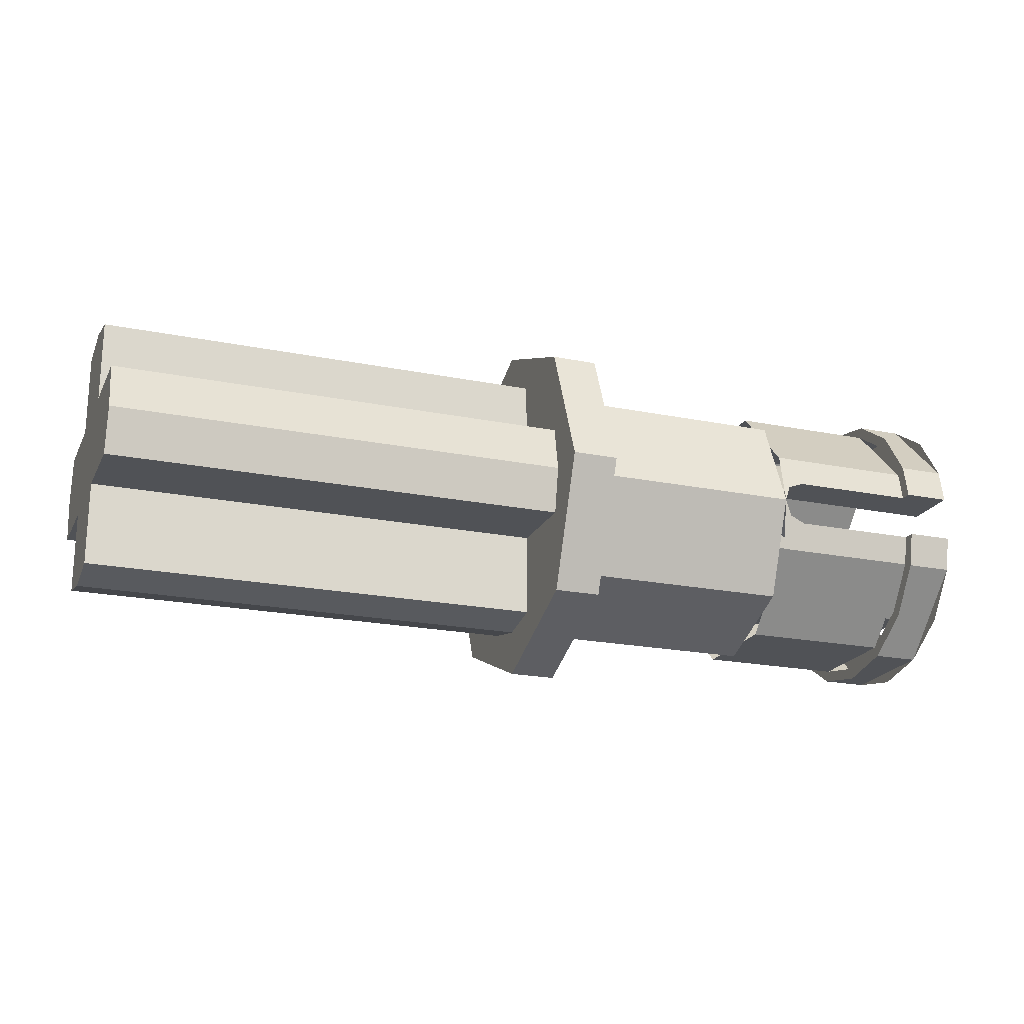
<metadata>
{"format":"obj","ext":"obj","renderer":"f3d","projection":"perspective","resolution":1024,"background":"white","views":[{"elev":-20.6,"azim":159.8,"up":"+Y"}]}
</metadata>
<code>
v -0.1 0 0
v -0.1 0 -0.2
v -0.1 -0.1414 -0.1414
v -0.1 0 0
v -0.1 -0.1414 -0.1414
v -0.1 -0.2 0
v -0.1 0 0
v -0.1 -0.2 0
v -0.1 -0.1414 0.1414
v -0.1 0 0
v -0.1 -0.1414 0.1414
v -0.1 0 0.2
v -0.1 0 0
v -0.1 0 0.2
v -0.1 0.1414 0.1414
v -0.1 0 0
v -0.1 0.1414 0.1414
v -0.1 0.2 0
v -0.1 0 0
v -0.1 0.2 0
v -0.1 0.1414 -0.1414
v -0.1 0 0
v -0.1 0.1414 -0.1414
v -0.1 0 -0.2
v -0.575 -0.1414 -0.1414
v -0.575 0 -0.2
v -0.1 0 -0.2
v -0.1 -0.1414 -0.1414
v -0.575 -0.2 0
v -0.575 -0.1414 -0.1414
v -0.1 -0.1414 -0.1414
v -0.1 -0.2 0
v -0.575 -0.1414 0.1414
v -0.575 -0.2 0
v -0.1 -0.2 0
v -0.1 -0.1414 0.1414
v -0.575 0 0.2
v -0.575 -0.1414 0.1414
v -0.1 -0.1414 0.1414
v -0.1 0 0.2
v -0.575 0.1414 0.1414
v -0.575 0 0.2
v -0.1 0 0.2
v -0.1 0.1414 0.1414
v -0.575 0.2 0
v -0.575 0.1414 0.1414
v -0.1 0.1414 0.1414
v -0.1 0.2 0
v -0.575 0.1414 -0.1414
v -0.575 0.2 0
v -0.1 0.2 0
v -0.1 0.1414 -0.1414
v -0.575 0 -0.2
v -0.575 0.1414 -0.1414
v -0.1 0.1414 -0.1414
v -0.1 0 -0.2
v -0.1 -0.2828 -0.2828
v -0.1 0 -0.4
v 0 0 -0.4
v 0 -0.2828 -0.2828
v -0.1 -0.4 0
v -0.1 -0.2828 -0.2828
v 0 -0.2828 -0.2828
v 0 -0.4 0
v -0.1 -0.2828 0.2828
v -0.1 -0.4 0
v 0 -0.4 0
v 0 -0.2828 0.2828
v -0.1 0 0.4
v -0.1 -0.2828 0.2828
v 0 -0.2828 0.2828
v 0 0 0.4
v -0.1 0.2828 0.2828
v -0.1 0 0.4
v 0 0 0.4
v 0 0.2828 0.2828
v -0.1 0.4 0
v -0.1 0.2828 0.2828
v 0 0.2828 0.2828
v 0 0.4 0
v -0.1 0.2828 -0.2828
v -0.1 0.4 0
v 0 0.4 0
v 0 0.2828 -0.2828
v -0.1 0 -0.4
v -0.1 0.2828 -0.2828
v 0 0.2828 -0.2828
v 0 0 -0.4
v -0.1 0 -0.4
v -0.1 -0.2828 -0.2828
v -0.1 -0.2121 -0.2121
v -0.1 0 -0.3
v -0.1 -0.2828 -0.2828
v -0.1 -0.4 0
v -0.1 -0.3 0
v -0.1 -0.2121 -0.2121
v -0.1 -0.4 0
v -0.1 -0.2828 0.2828
v -0.1 -0.2121 0.2121
v -0.1 -0.3 0
v -0.1 -0.2828 0.2828
v -0.1 0 0.4
v -0.1 0 0.3
v -0.1 -0.2121 0.2121
v -0.1 0 0.4
v -0.1 0.2828 0.2828
v -0.1 0.2121 0.2121
v -0.1 0 0.3
v -0.1 0.2828 0.2828
v -0.1 0.4 0
v -0.1 0.3 0
v -0.1 0.2121 0.2121
v -0.1 0.4 0
v -0.1 0.2828 -0.2828
v -0.1 0.2121 -0.2121
v -0.1 0.3 0
v -0.1 0.2828 -0.2828
v -0.1 0 -0.4
v -0.1 0 -0.3
v -0.1 0.2121 -0.2121
v -0.1 -0.2121 -0.2121
v -0.1 0 -0.3
v -0.575 0 -0.3
v -0.575 -0.2121 -0.2121
v -0.1 -0.3 0
v -0.1 -0.2121 -0.2121
v -0.575 -0.2121 -0.2121
v -0.575 -0.3 0
v -0.1 -0.2121 0.2121
v -0.1 -0.3 0
v -0.575 -0.3 0
v -0.575 -0.2121 0.2121
v -0.1 0 0.3
v -0.1 -0.2121 0.2121
v -0.575 -0.2121 0.2121
v -0.575 0 0.3
v -0.1 0.2121 0.2121
v -0.1 0 0.3
v -0.575 0 0.3
v -0.575 0.2121 0.2121
v -0.1 0.3 0
v -0.1 0.2121 0.2121
v -0.575 0.2121 0.2121
v -0.575 0.3 0
v -0.1 0.2121 -0.2121
v -0.1 0.3 0
v -0.575 0.3 0
v -0.575 0.2121 -0.2121
v -0.1 0 -0.3
v -0.1 0.2121 -0.2121
v -0.575 0.2121 -0.2121
v -0.575 0 -0.3
v -0.575 -0.05 -0.29
v -0.5896 -0.03535 -0.293
v -0.575 0 -0.3
v -0.575 -0.05 -0.29
v -0.625 -0.05 -0.29
v -0.5896 -0.03535 -0.293
v -0.575 -0.1148 -0.2772
v -0.575 -0.05 -0.29
v -0.9 -0.05 -0.29
v -0.9 -0.1148 -0.2772
v -0.9 -0.2771 -0.1148
v -0.9 -0.1148 -0.2772
v -0.575 -0.1148 -0.2772
v -0.575 -0.2771 -0.1148
v -0.9 -0.2772 0.1148
v -0.9 -0.2771 -0.1148
v -0.575 -0.2771 -0.1148
v -0.575 -0.2772 0.1148
v -0.9 -0.1148 0.2771
v -0.9 -0.2772 0.1148
v -0.575 -0.2772 0.1148
v -0.575 -0.1148 0.2771
v -0.575 -0.1148 0.2772
v -0.575 -0.05 0.29
v -0.9 -0.05 0.29
v -0.9 -0.1148 0.2772
v -0.575 -0.05 0.29
v -0.5896 -0.03535 0.293
v -0.575 0 0.3
v -0.575 -0.05 0.29
v -0.625 -0.05 0.29
v -0.5896 -0.03535 0.293
v -0.575 0.05 0.29
v -0.5896 0.03535 0.293
v -0.575 0 0.3
v -0.575 0.05 0.29
v -0.625 0.05 0.29
v -0.5896 0.03535 0.293
v -0.575 0.1148 0.2772
v -0.575 0.05 0.29
v -0.9 0.05 0.29
v -0.9 0.1148 0.2772
v -0.9 0.2771 0.1148
v -0.9 0.1148 0.2772
v -0.575 0.1148 0.2772
v -0.575 0.2771 0.1148
v -0.9 0.2772 -0.1148
v -0.9 0.2771 0.1148
v -0.575 0.2771 0.1148
v -0.575 0.2772 -0.1148
v -0.9 0.1148 -0.2771
v -0.9 0.2772 -0.1148
v -0.575 0.2772 -0.1148
v -0.575 0.1148 -0.2771
v -0.575 0.1148 -0.2772
v -0.575 0.05 -0.29
v -0.9 0.05 -0.29
v -0.9 0.1148 -0.2772
v -0.575 0.05 -0.29
v -0.5896 0.03535 -0.293
v -0.575 0 -0.3
v -0.575 0.05 -0.29
v -0.625 0.05 -0.29
v -0.5896 0.03535 -0.293
v -0.9 0.05 -0.315
v -0.9 0.1244 -0.3003
v -0.9 0.1148 -0.2772
v -0.9 0.05 -0.29
v -0.9 0.1244 -0.3003
v -0.9 0.2298 -0.2298
v -0.9 0.2122 -0.2122
v -0.9 0.1148 -0.2772
v -0.9 0.2298 -0.2298
v -0.9 0.3003 -0.1244
v -0.9 0.2772 -0.1148
v -0.9 0.2122 -0.2122
v -0.9 0.3003 -0.1244
v -0.9 0.325 0
v -0.9 0.3 0
v -0.9 0.2772 -0.1148
v -0.9 0.325 0
v -0.9 0.3003 0.1244
v -0.9 0.2772 0.1148
v -0.9 0.3 0
v -0.9 0.3003 0.1244
v -0.9 0.2298 0.2298
v -0.9 0.2122 0.2122
v -0.9 0.2772 0.1148
v -0.9 0.2298 0.2298
v -0.9 0.1244 0.3003
v -0.9 0.1148 0.2772
v -0.9 0.2122 0.2122
v -0.9 0.1244 0.3003
v -0.9 0.05 0.315
v -0.9 0.05 0.29
v -0.9 0.1148 0.2772
v -0.9 -0.05 0.315
v -0.9 -0.1244 0.3003
v -0.9 -0.1148 0.2772
v -0.9 -0.05 0.29
v -0.9 -0.1244 0.3003
v -0.9 -0.2298 0.2298
v -0.9 -0.2122 0.2122
v -0.9 -0.1148 0.2772
v -0.9 -0.2298 0.2298
v -0.9 -0.3003 0.1244
v -0.9 -0.2772 0.1148
v -0.9 -0.2122 0.2122
v -0.9 -0.3003 0.1244
v -0.9 -0.325 0
v -0.9 -0.3 0
v -0.9 -0.2772 0.1148
v -0.9 -0.325 0
v -0.9 -0.3003 -0.1244
v -0.9 -0.2772 -0.1148
v -0.9 -0.3 0
v -0.9 -0.3003 -0.1244
v -0.9 -0.2298 -0.2298
v -0.9 -0.2122 -0.2122
v -0.9 -0.2772 -0.1148
v -0.9 -0.2298 -0.2298
v -0.9 -0.1244 -0.3003
v -0.9 -0.1148 -0.2772
v -0.9 -0.2122 -0.2122
v -0.9 -0.1244 -0.3003
v -0.9 -0.05 -0.315
v -0.9 -0.05 -0.29
v -0.9 -0.1148 -0.2772
v -0.9 -0.05 -0.315
v -1 -0.05 -0.315
v -1 -0.1244 -0.3003
v -0.9 -0.1244 -0.3003
v -1 -0.3003 -0.1243
v -1 -0.1244 -0.3003
v -0.9 -0.1244 -0.3003
v -0.9 -0.3003 -0.1243
v -1 -0.3003 0.1244
v -1 -0.3003 -0.1243
v -0.9 -0.3003 -0.1243
v -0.9 -0.3003 0.1244
v -1 -0.1243 0.3003
v -1 -0.3003 0.1244
v -0.9 -0.3003 0.1244
v -0.9 -0.1243 0.3003
v -0.9 -0.05 0.315
v -1 -0.05 0.315
v -1 -0.1244 0.3003
v -0.9 -0.1244 0.3003
v -0.9 0.05 0.315
v -1 0.05 0.315
v -1 0.1244 0.3003
v -0.9 0.1244 0.3003
v -1 0.3003 0.1243
v -1 0.1244 0.3003
v -0.9 0.1244 0.3003
v -0.9 0.3003 0.1243
v -1 0.3003 -0.1244
v -1 0.3003 0.1243
v -0.9 0.3003 0.1243
v -0.9 0.3003 -0.1244
v -1 0.1243 -0.3003
v -1 0.3003 -0.1244
v -0.9 0.3003 -0.1244
v -0.9 0.1243 -0.3003
v -0.9 0.05 -0.315
v -1 0.05 -0.315
v -1 0.1244 -0.3003
v -0.9 0.1244 -0.3003
v -0.5896 -0.03535 -0.193
v -0.575 0 -0.2
v -0.575 0 -0.3
v -0.5896 -0.03535 -0.293
v -0.625 -0.05 -0.19
v -0.5896 -0.03535 -0.193
v -0.5896 -0.03535 -0.293
v -0.625 -0.05 -0.29
v -0.9 -0.05 -0.29
v -0.9 -0.05 -0.19
v -0.625 -0.05 -0.19
v -0.625 -0.05 -0.29
v -1 -0.05 -0.19
v -0.9 -0.05 -0.19
v -0.9 -0.05 -0.315
v -1 -0.05 -0.315
v -1 -0.07655 -0.1848
v -1 -0.05 -0.19
v -1 -0.05 -0.315
v -1 -0.1244 -0.3003
v -1 -0.1414 -0.1414
v -1 -0.07655 -0.1848
v -1 -0.1244 -0.3003
v -1 -0.2298 -0.2298
v -1 -0.1848 -0.07655
v -1 -0.1414 -0.1414
v -1 -0.2298 -0.2298
v -1 -0.3003 -0.1244
v -1 -0.2 0
v -1 -0.1848 -0.07655
v -1 -0.3003 -0.1244
v -1 -0.325 0
v -1 -0.1848 0.07655
v -1 -0.2 0
v -1 -0.325 0
v -1 -0.3003 0.1244
v -1 -0.1414 0.1414
v -1 -0.1848 0.07655
v -1 -0.3003 0.1244
v -1 -0.2298 0.2298
v -1 -0.07655 0.1848
v -1 -0.1414 0.1414
v -1 -0.2298 0.2298
v -1 -0.1244 0.3003
v -1 -0.05 0.19
v -1 -0.07655 0.1848
v -1 -0.1244 0.3003
v -1 -0.05 0.315
v -1 -0.05 0.315
v -0.9 -0.05 0.315
v -0.9 -0.05 0.19
v -1 -0.05 0.19
v -0.9 -0.05 0.19
v -0.9 -0.05 0.29
v -0.625 -0.05 0.29
v -0.625 -0.05 0.19
v -0.5896 -0.03535 0.293
v -0.575 0 0.3
v -0.575 0 0.2
v -0.5896 -0.03535 0.193
v -0.625 -0.05 0.29
v -0.5896 -0.03535 0.293
v -0.5896 -0.03535 0.193
v -0.625 -0.05 0.19
v -0.5896 0.03535 0.293
v -0.575 0 0.3
v -0.575 0 0.2
v -0.5896 0.03535 0.193
v -0.625 0.05 0.29
v -0.5896 0.03535 0.293
v -0.5896 0.03535 0.193
v -0.625 0.05 0.19
v -0.9 0.05 0.19
v -0.9 0.05 0.29
v -0.625 0.05 0.29
v -0.625 0.05 0.19
v -1 0.05 0.315
v -0.9 0.05 0.315
v -0.9 0.05 0.19
v -1 0.05 0.19
v -1 0.07655 0.1848
v -1 0.05 0.19
v -1 0.05 0.315
v -1 0.1244 0.3003
v -1 0.1414 0.1414
v -1 0.07655 0.1848
v -1 0.1244 0.3003
v -1 0.2298 0.2298
v -1 0.1848 0.07655
v -1 0.1414 0.1414
v -1 0.2298 0.2298
v -1 0.3003 0.1244
v -1 0.2 0
v -1 0.1848 0.07655
v -1 0.3003 0.1244
v -1 0.325 0
v -1 0.1848 -0.07655
v -1 0.2 0
v -1 0.325 0
v -1 0.3003 -0.1244
v -1 0.1414 -0.1414
v -1 0.1848 -0.07655
v -1 0.3003 -0.1244
v -1 0.2298 -0.2298
v -1 0.07655 -0.1848
v -1 0.1414 -0.1414
v -1 0.2298 -0.2298
v -1 0.1244 -0.3003
v -1 0.05 -0.19
v -1 0.07655 -0.1848
v -1 0.1244 -0.3003
v -1 0.05 -0.315
v -1 0.05 -0.19
v -0.9 0.05 -0.19
v -0.9 0.05 -0.315
v -1 0.05 -0.315
v -0.9 0.05 -0.29
v -0.9 0.05 -0.19
v -0.625 0.05 -0.19
v -0.625 0.05 -0.29
v -0.5896 0.03535 -0.193
v -0.575 0 -0.2
v -0.575 0 -0.3
v -0.5896 0.03535 -0.293
v -0.625 0.05 -0.19
v -0.5896 0.03535 -0.193
v -0.5896 0.03535 -0.293
v -0.625 0.05 -0.29
v -0.575 -0.05 -0.19
v -0.5896 -0.03535 -0.193
v -0.575 0 -0.2
v -0.575 -0.05 -0.19
v -0.625 -0.05 -0.19
v -0.5896 -0.03535 -0.193
v -0.575 -0.0765 -0.1847
v -0.575 -0.05 -0.19
v -1 -0.05 -0.19
v -1 -0.0765 -0.1847
v -1 -0.1848 -0.07651
v -1 -0.07655 -0.1847
v -0.575 -0.07655 -0.1847
v -0.575 -0.1848 -0.07651
v -1 -0.1847 0.07655
v -1 -0.1848 -0.07651
v -0.575 -0.1848 -0.07651
v -0.575 -0.1847 0.07655
v -1 -0.07651 0.1848
v -1 -0.1847 0.07655
v -0.575 -0.1847 0.07655
v -0.575 -0.07651 0.1848
v -0.575 -0.0765 0.1847
v -0.575 -0.05 0.19
v -1 -0.05 0.19
v -1 -0.0765 0.1847
v -0.575 -0.05 0.19
v -0.5896 -0.03535 0.193
v -0.575 0 0.2
v -0.575 -0.05 0.19
v -0.625 -0.05 0.19
v -0.5896 -0.03535 0.193
v -0.575 0.05 0.19
v -0.5896 0.03535 0.193
v -0.575 0 0.2
v -0.575 0.05 0.19
v -0.625 0.05 0.19
v -0.5896 0.03535 0.193
v -0.575 0.0765 0.1847
v -0.575 0.05 0.19
v -1 0.05 0.19
v -1 0.0765 0.1847
v -1 0.1848 0.07651
v -1 0.07655 0.1847
v -0.575 0.07655 0.1847
v -0.575 0.1848 0.07651
v -1 0.1847 -0.07655
v -1 0.1848 0.07651
v -0.575 0.1848 0.07651
v -0.575 0.1847 -0.07655
v -1 0.07651 -0.1848
v -1 0.1847 -0.07655
v -0.575 0.1847 -0.07655
v -0.575 0.07651 -0.1848
v -0.575 0.0765 -0.1847
v -0.575 0.05 -0.19
v -1 0.05 -0.19
v -1 0.0765 -0.1847
v -0.575 0.05 -0.19
v -0.5896 0.03535 -0.193
v -0.575 0 -0.2
v -0.575 0.05 -0.19
v -0.625 0.05 -0.19
v -0.5896 0.03535 -0.193
v 0 0 0
v 0 0.4 0
v 0 0.2828 0.2828
v 0 0 0
v 0 0.2828 0.2828
v 0 0 0.4
v 0 0 0
v 0 0 0.4
v 0 -0.2828 0.2828
v 0 0 0
v 0 -0.2828 0.2828
v 0 -0.4 0
v 0 0 0
v 0 -0.4 0
v 0 -0.2828 -0.2828
v 0 0 0
v 0 -0.2828 -0.2828
v 0 0 -0.4
v 0 0 0
v 0 0 -0.4
v 0 0.2828 -0.2828
v 0 0 0
v 0 0.2828 -0.2828
v 0 0.4 0
v 1 0.3 0
v 0 0.3 0
v 0 0.2801 0.1
v 1 0.2801 0.1
v 1 0.2801 0.1
v 0 0.2801 0.1
v 0 0.1 0.1
v 1 0.1 0.1
v 1 0.1 0.1
v 0 0.1 0.1
v 0 0.1 0.2801
v 1 0.1 0.2801
v 1 0.1 0.2801
v 0 0.1 0.2801
v 0 0 0.3
v 1 0 0.3
v 1 -0.3 0
v 1 -0.2801 0.1
v 0 -0.2801 0.1
v 0 -0.3 0
v 1 -0.2801 0.1
v 1 -0.1 0.1
v 0 -0.1 0.1
v 0 -0.2801 0.1
v 1 -0.1 0.1
v 1 -0.1 0.2801
v 0 -0.1 0.2801
v 0 -0.1 0.1
v 1 -0.1 0.2801
v 1 0 0.3
v 0 0 0.3
v 0 -0.1 0.2801
v 1 0.3 0
v 1 0.2801 -0.1
v 0 0.2801 -0.1
v 0 0.3 0
v 1 0.2801 -0.1
v 1 0.1 -0.1
v 0 0.1 -0.1
v 0 0.2801 -0.1
v 1 0.1 -0.1
v 1 0.1 -0.2801
v 0 0.1 -0.2801
v 0 0.1 -0.1
v 1 0.1 -0.2801
v 1 0 -0.3
v 0 0 -0.3
v 0 0.1 -0.2801
v 1 -0.3 0
v 0 -0.3 0
v 0 -0.2801 -0.1
v 1 -0.2801 -0.1
v 1 -0.2801 -0.1
v 0 -0.2801 -0.1
v 0 -0.1 -0.1
v 1 -0.1 -0.1
v 1 -0.1 -0.1
v 0 -0.1 -0.1
v 0 -0.1 -0.2801
v 1 -0.1 -0.2801
v 1 -0.1 -0.2801
v 0 -0.1 -0.2801
v 0 0 -0.3
v 1 0 -0.3
v 1 0.3 0
v 1 0.2801 0.1
v 1 0.1 0.1
v 1 0 0
v 1 -0.3 0
v 1 0 0
v 1 -0.1 0.1
v 1 -0.2801 0.1
v 1 0.3 0
v 1 0 0
v 1 0.1 -0.1
v 1 0.2801 -0.1
v 1 -0.3 0
v 1 -0.2801 -0.1
v 1 -0.1 -0.1
v 1 0 0
v 1 0 0.3
v 1 0 0
v 1 0.1 0.1
v 1 0.1 0.2801
v 1 0 0.3
v 1 -0.1 0.2801
v 1 -0.1 0.1
v 1 0 0
v 1 0 -0.3
v 1 0.1 -0.2801
v 1 0.1 -0.1
v 1 0 0
v 1 0 -0.3
v 1 0 0
v 1 -0.1 -0.1
v 1 -0.1 -0.2801
v 0 0.3 0
v 0 0 0
v 0 0.1 0.1
v 0 0.2801 0.1
v 0 -0.3 0
v 0 -0.2801 0.1
v 0 -0.1 0.1
v 0 0 0
v 0 0.3 0
v 0 0.2801 -0.1
v 0 0.1 -0.1
v 0 0 0
v 0 -0.3 0
v 0 0 0
v 0 -0.1 -0.1
v 0 -0.2801 -0.1
v 0 0 0.3
v 0 0.1 0.2801
v 0 0.1 0.1
v 0 0 0
v 0 0 0.3
v 0 0 0
v 0 -0.1 0.1
v 0 -0.1 0.2801
v 0 0 -0.3
v 0 0 0
v 0 0.1 -0.1
v 0 0.1 -0.2801
v 0 0 -0.3
v 0 -0.1 -0.2801
v 0 -0.1 -0.1
v 0 0 0
g mesh4990977
f 1 2 3
f 4 5 6
f 7 8 9
f 10 11 12
f 13 14 15
f 16 17 18
f 19 20 21
f 22 23 24
g mesh4990980
f 25 27 26
f 27 25 28
f 29 31 30
f 31 29 32
f 33 35 34
f 35 33 36
f 37 39 38
f 39 37 40
f 41 43 42
f 43 41 44
f 45 47 46
f 47 45 48
f 49 51 50
f 51 49 52
f 53 55 54
f 55 53 56
g mesh4990982
f 57 58 59
f 59 60 57
f 61 62 63
f 63 64 61
f 65 66 67
f 67 68 65
f 69 70 71
f 71 72 69
f 73 74 75
f 75 76 73
f 77 78 79
f 79 80 77
f 81 82 83
f 83 84 81
f 85 86 87
f 87 88 85
g mesh4990985
f 89 90 91
f 91 92 89
f 93 94 95
f 95 96 93
f 97 98 99
f 99 100 97
f 101 102 103
f 103 104 101
f 105 106 107
f 107 108 105
f 109 110 111
f 111 112 109
f 113 114 115
f 115 116 113
f 117 118 119
f 119 120 117
g mesh4990988
f 121 123 122
f 123 121 124
f 125 127 126
f 127 125 128
f 129 131 130
f 131 129 132
f 133 135 134
f 135 133 136
f 137 139 138
f 139 137 140
f 141 143 142
f 143 141 144
f 145 147 146
f 147 145 148
f 149 151 150
f 151 149 152
g mesh4990991
f 153 154 155
f 156 157 158
g mesh4990993
f 159 161 160
f 161 159 162
g mesh4990995
f 163 164 165
f 165 166 163
f 167 168 169
f 169 170 167
f 171 172 173
f 173 174 171
g mesh4990998
f 175 176 177
f 177 178 175
g mesh4991000
f 179 181 180
f 182 184 183
g mesh4991004
f 185 186 187
f 188 189 190
g mesh4991006
f 191 193 192
f 193 191 194
g mesh4991008
f 195 196 197
f 197 198 195
f 199 200 201
f 201 202 199
f 203 204 205
f 205 206 203
g mesh4991011
f 207 208 209
f 209 210 207
g mesh4991013
f 211 213 212
f 214 216 215
f 217 218 219
f 219 220 217
f 221 222 223
f 223 224 221
f 225 226 227
f 227 228 225
f 229 230 231
f 231 232 229
f 233 234 235
f 235 236 233
f 237 238 239
f 239 240 237
f 241 242 243
f 243 244 241
f 245 246 247
f 247 248 245
f 249 250 251
f 251 252 249
f 253 254 255
f 255 256 253
f 257 258 259
f 259 260 257
f 261 262 263
f 263 264 261
f 265 266 267
f 267 268 265
f 269 270 271
f 271 272 269
f 273 274 275
f 275 276 273
f 277 278 279
f 279 280 277
g mesh4991016
f 281 283 282
f 283 281 284
g mesh4991019
f 285 286 287
f 287 288 285
f 289 290 291
f 291 292 289
f 293 294 295
f 295 296 293
g mesh4991022
f 297 298 299
f 299 300 297
g mesh4991024
f 301 303 302
f 303 301 304
g mesh4991027
f 305 306 307
f 307 308 305
f 309 310 311
f 311 312 309
f 313 314 315
f 315 316 313
g mesh4991030
f 317 318 319
f 319 320 317
g mesh4991032
f 321 322 323
f 323 324 321
f 325 326 327
f 327 328 325
g mesh4991034
f 329 330 331
f 331 332 329
g mesh4991036
f 333 334 335
f 335 336 333
f 337 338 339
f 339 340 337
f 341 342 343
f 343 344 341
f 345 346 347
f 347 348 345
f 349 350 351
f 351 352 349
f 353 354 355
f 355 356 353
f 357 358 359
f 359 360 357
f 361 362 363
f 363 364 361
f 365 366 367
f 367 368 365
g mesh4991038
f 369 370 371
f 371 372 369
g mesh4991040
f 373 374 375
f 375 376 373
g mesh4991042
f 377 378 379
f 379 380 377
f 381 382 383
f 383 384 381
g mesh4991044
f 385 387 386
f 387 385 388
f 389 391 390
f 391 389 392
g mesh4991046
f 393 395 394
f 395 393 396
g mesh4991048
f 397 399 398
f 399 397 400
f 401 402 403
f 403 404 401
f 405 406 407
f 407 408 405
f 409 410 411
f 411 412 409
f 413 414 415
f 415 416 413
f 417 418 419
f 419 420 417
f 421 422 423
f 423 424 421
f 425 426 427
f 427 428 425
f 429 430 431
f 431 432 429
g mesh4991050
f 433 435 434
f 435 433 436
g mesh4991052
f 437 439 438
f 439 437 440
g mesh4991054
f 441 443 442
f 443 441 444
f 445 447 446
f 447 445 448
g mesh4991057
f 449 451 450
f 452 454 453
g mesh4991059
f 455 456 457
f 457 458 455
g mesh4991061
f 459 461 460
f 461 459 462
f 463 465 464
f 465 463 466
f 467 469 468
f 469 467 470
g mesh4991064
f 471 473 472
f 473 471 474
g mesh4991066
f 475 476 477
f 478 479 480
g mesh4991070
f 481 483 482
f 484 486 485
g mesh4991072
f 487 488 489
f 489 490 487
g mesh4991074
f 491 493 492
f 493 491 494
f 495 497 496
f 497 495 498
f 499 501 500
f 501 499 502
g mesh4991077
f 503 505 504
f 505 503 506
g mesh4991079
f 507 508 509
f 510 511 512
g mesh4991084
f 513 514 515
f 516 517 518
f 519 520 521
f 522 523 524
f 525 526 527
f 528 529 530
f 531 532 533
f 534 535 536
g mesh4991086
f 537 538 539
f 539 540 537
f 541 542 543
f 543 544 541
f 545 546 547
f 547 548 545
f 549 550 551
f 551 552 549
f 553 554 555
f 555 556 553
f 557 558 559
f 559 560 557
f 561 562 563
f 563 564 561
f 565 566 567
f 567 568 565
f 569 570 571
f 571 572 569
f 573 574 575
f 575 576 573
f 577 578 579
f 579 580 577
f 581 582 583
f 583 584 581
f 585 586 587
f 587 588 585
f 589 590 591
f 591 592 589
f 593 594 595
f 595 596 593
f 597 598 599
f 599 600 597
g mesh4991087
f 601 602 603
f 603 604 601
f 605 606 607
f 607 608 605
f 609 610 611
f 611 612 609
f 613 614 615
f 615 616 613
f 617 618 619
f 619 620 617
f 621 622 623
f 623 624 621
f 625 626 627
f 627 628 625
f 629 630 631
f 631 632 629
f 633 634 635
f 635 636 633
f 637 638 639
f 639 640 637
f 641 642 643
f 643 644 641
f 645 646 647
f 647 648 645
f 649 650 651
f 651 652 649
f 653 654 655
f 655 656 653
f 657 658 659
f 659 660 657
f 661 662 663
f 663 664 661

</code>
